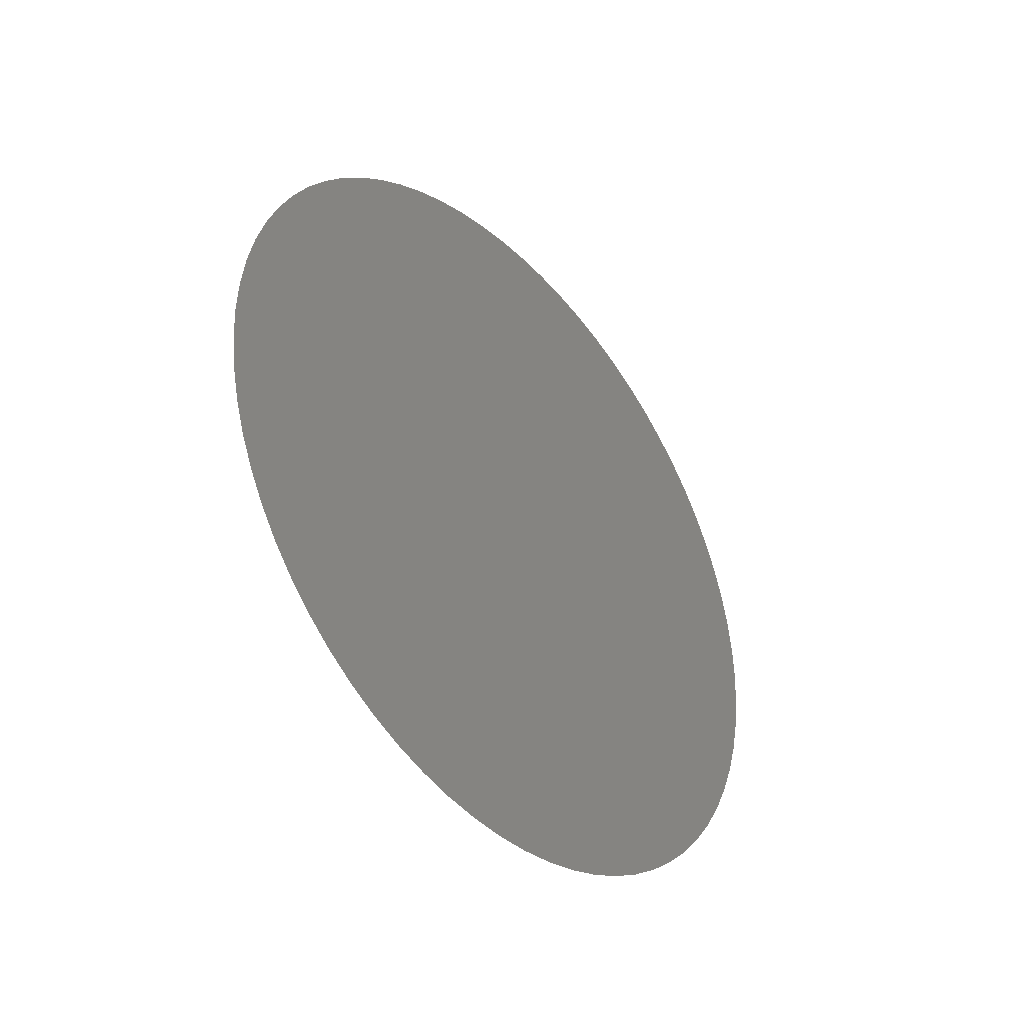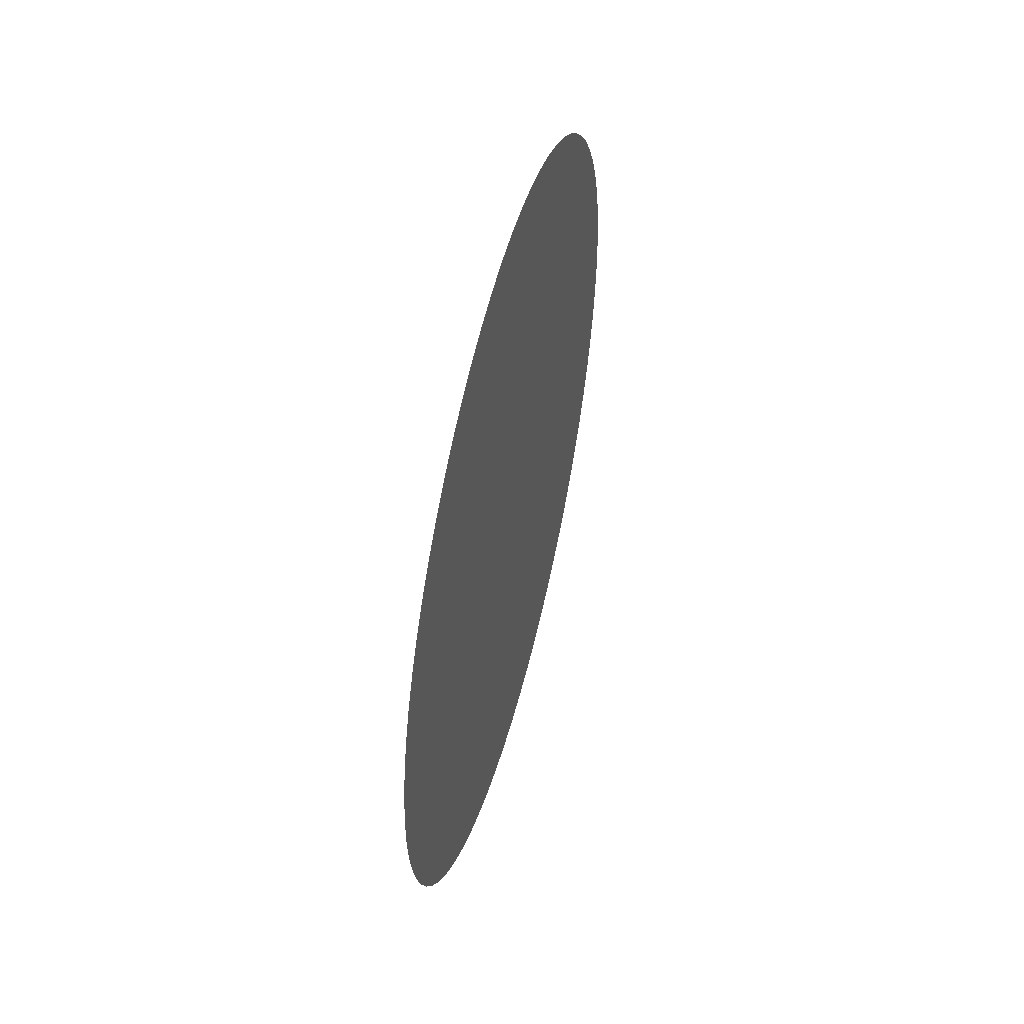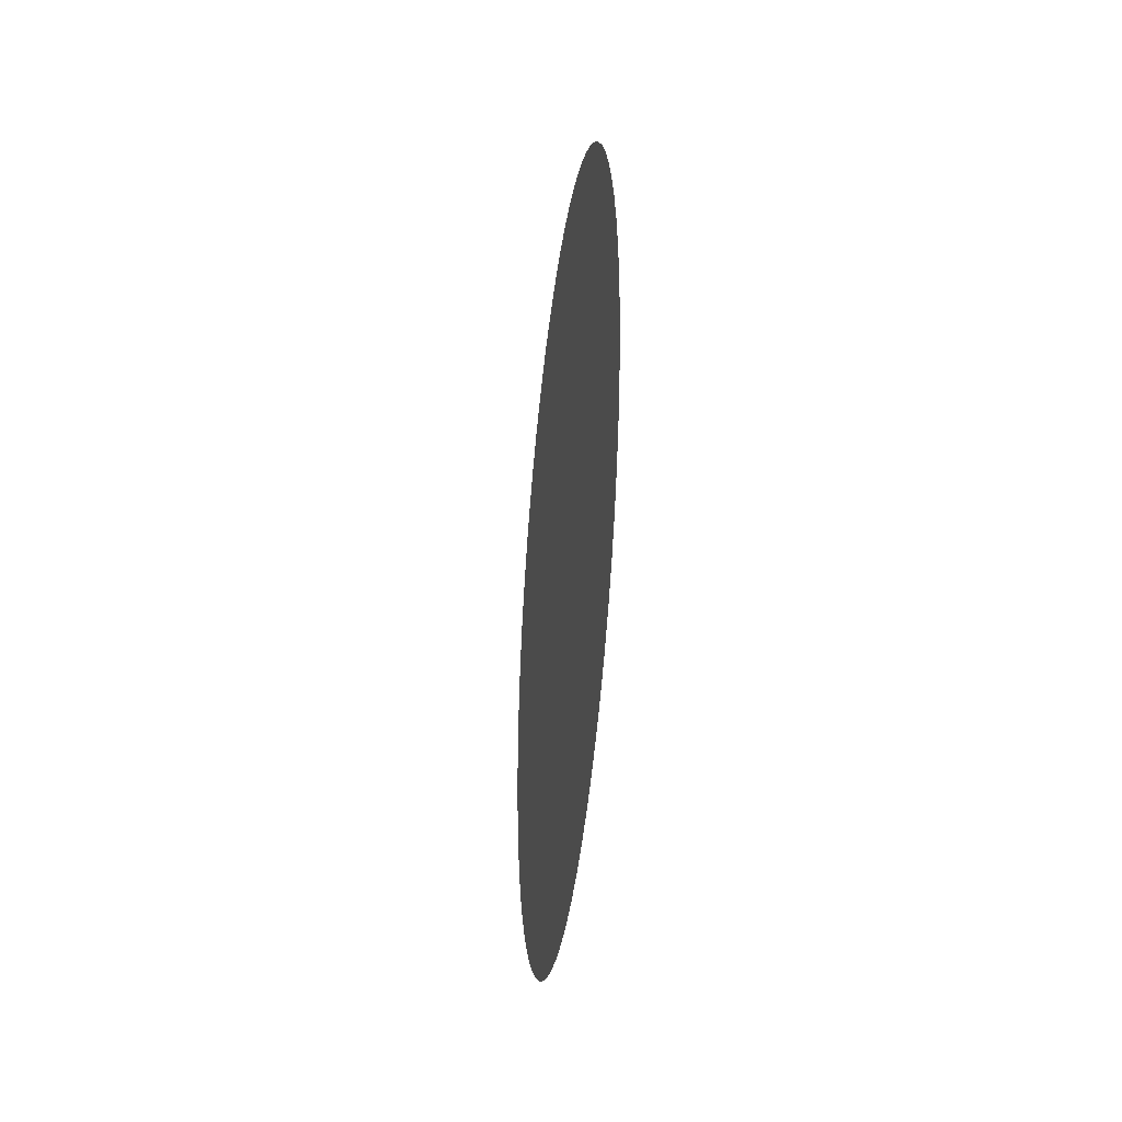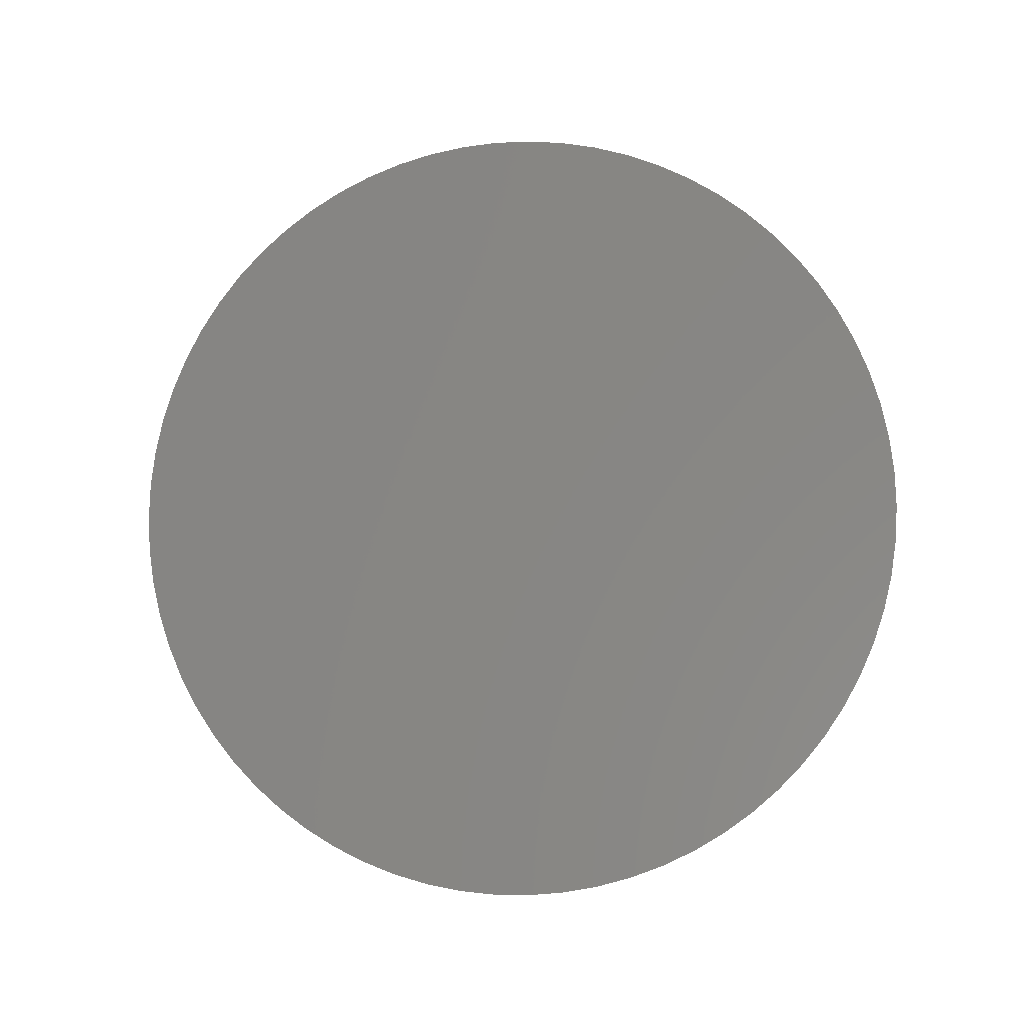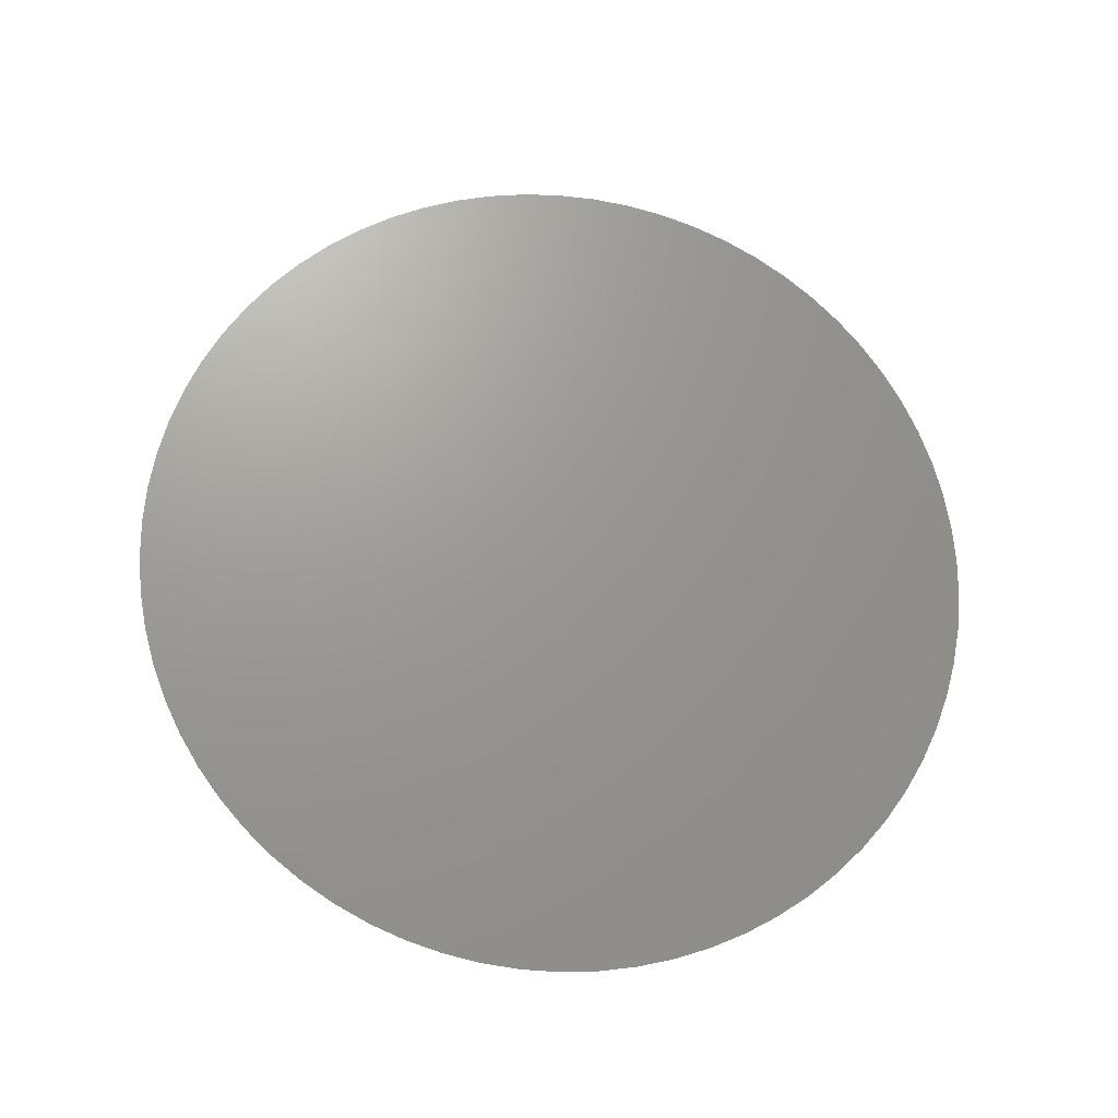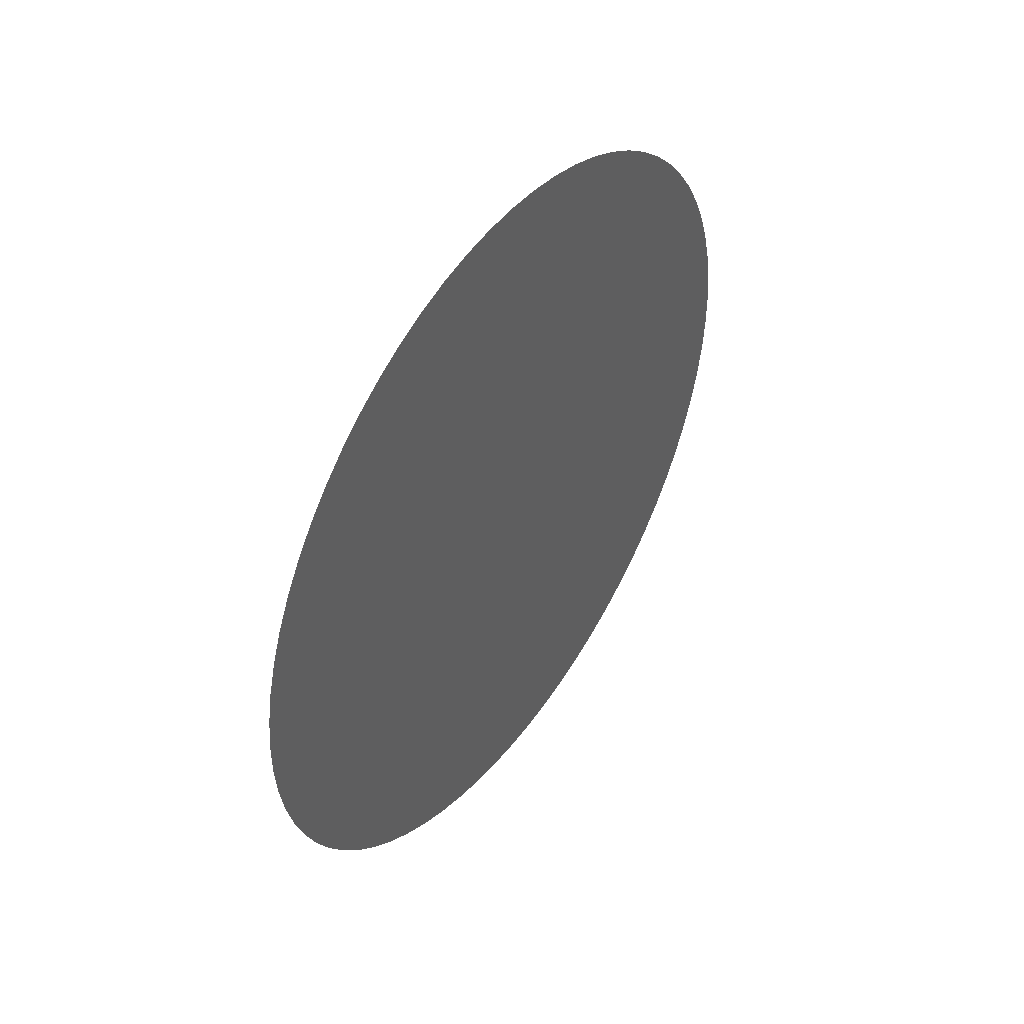
<metadata>
{"format":"stl","ext":"stl","renderer":"f3d","projection":"perspective","resolution":1024,"background":"white","views":[{"elev":-39.2,"azim":-139.3,"up":"+Y"},{"elev":50.8,"azim":14.5,"up":"+Z"},{"elev":-33.7,"azim":-6.9,"up":"+Z"},{"elev":-5.5,"azim":-80.9,"up":"+Y"},{"elev":-20.4,"azim":82.1,"up":"+Z"},{"elev":45.8,"azim":-145.3,"up":"+Z"}]}
</metadata>
<code>
# stl→obj: 70 verts, 68 faces
v 13 -2.759 1.179
v 13 -2.168 2.073
v 13 -2.345 1.87
v 13 -2.504 1.653
v 13 -2.642 1.422
v 13 -2.973 0.4027
v 13 -2.853 0.9271
v 13 -2.925 0.6676
v 13 -0.2689 2.988
v 13 -0.5357 2.952
v 13 -0.7981 2.892
v 13 -1.054 2.809
v 13 -1.302 2.703
v 13 -1.539 2.575
v 13 -1.763 2.427
v 13 -1.974 2.259
v 13 -2.997 0.1346
v 13 -2.925 -0.6676
v 13 -2.997 -0.1346
v 13 -2.973 -0.4027
v 13 -2.853 -0.9271
v 13 1.302 2.703
v 13 1.054 2.809
v 13 0.7981 2.892
v 13 0.5357 2.952
v 13 0.2689 2.988
v 13 3.674e-16 3
v 13 -2.345 -1.87
v 13 -2.642 -1.422
v 13 -2.504 -1.653
v 13 1.974 2.259
v 13 1.763 2.427
v 13 1.539 2.575
v 13 -2.168 -2.073
v 13 -2.759 -1.179
v 13 2.168 2.073
v 13 -1.974 -2.259
v 13 2.504 1.653
v 13 2.345 1.87
v 13 -1.302 -2.703
v 13 -1.763 -2.427
v 13 -1.539 -2.575
v 13 2.759 1.179
v 13 2.642 1.422
v 13 -1.054 -2.809
v 13 2.853 0.9271
v 13 -0.7981 -2.892
v 13 -0.2689 -2.988
v 13 -0.5357 -2.952
v 13 2.997 -0.1346
v 13 2.997 0.1346
v 13 2.973 0.4027
v 13 2.925 0.6676
v 13 0.2689 -2.988
v 13 -7.348e-16 -3
v 13 2.853 -0.9271
v 13 2.925 -0.6676
v 13 2.973 -0.4027
v 13 1.054 -2.809
v 13 0.5357 -2.952
v 13 0.7981 -2.892
v 13 2.759 -1.179
v 13 1.302 -2.703
v 13 1.539 -2.575
v 13 2.345 -1.87
v 13 2.504 -1.653
v 13 2.642 -1.422
v 13 2.168 -2.073
v 13 1.763 -2.427
v 13 1.974 -2.259
f 1 2 3
f 1 3 4
f 1 4 5
f 6 7 8
f 9 10 11
f 9 11 12
f 9 12 13
f 9 13 14
f 9 14 15
f 9 15 16
f 17 1 7
f 17 7 6
f 18 19 20
f 21 19 18
f 21 17 19
f 22 23 24
f 22 24 25
f 22 25 26
f 22 26 27
f 28 29 30
f 31 32 33
f 31 33 22
f 34 29 28
f 34 21 35
f 34 35 29
f 36 22 27
f 36 27 9
f 36 31 22
f 37 21 34
f 38 39 36
f 40 41 42
f 43 44 38
f 43 38 36
f 45 41 40
f 45 37 41
f 46 43 36
f 47 37 45
f 48 37 47
f 48 47 49
f 50 51 52
f 50 52 53
f 50 53 46
f 50 36 9
f 50 16 2
f 50 46 36
f 50 2 1
f 50 9 16
f 54 48 55
f 56 57 58
f 56 58 50
f 56 50 1
f 56 1 17
f 59 60 61
f 62 56 17
f 63 54 60
f 63 48 54
f 63 60 59
f 64 37 48
f 64 48 63
f 65 66 67
f 65 67 62
f 68 64 69
f 68 69 70
f 68 17 21
f 68 21 37
f 68 37 64
f 68 65 62
f 68 62 17

</code>
